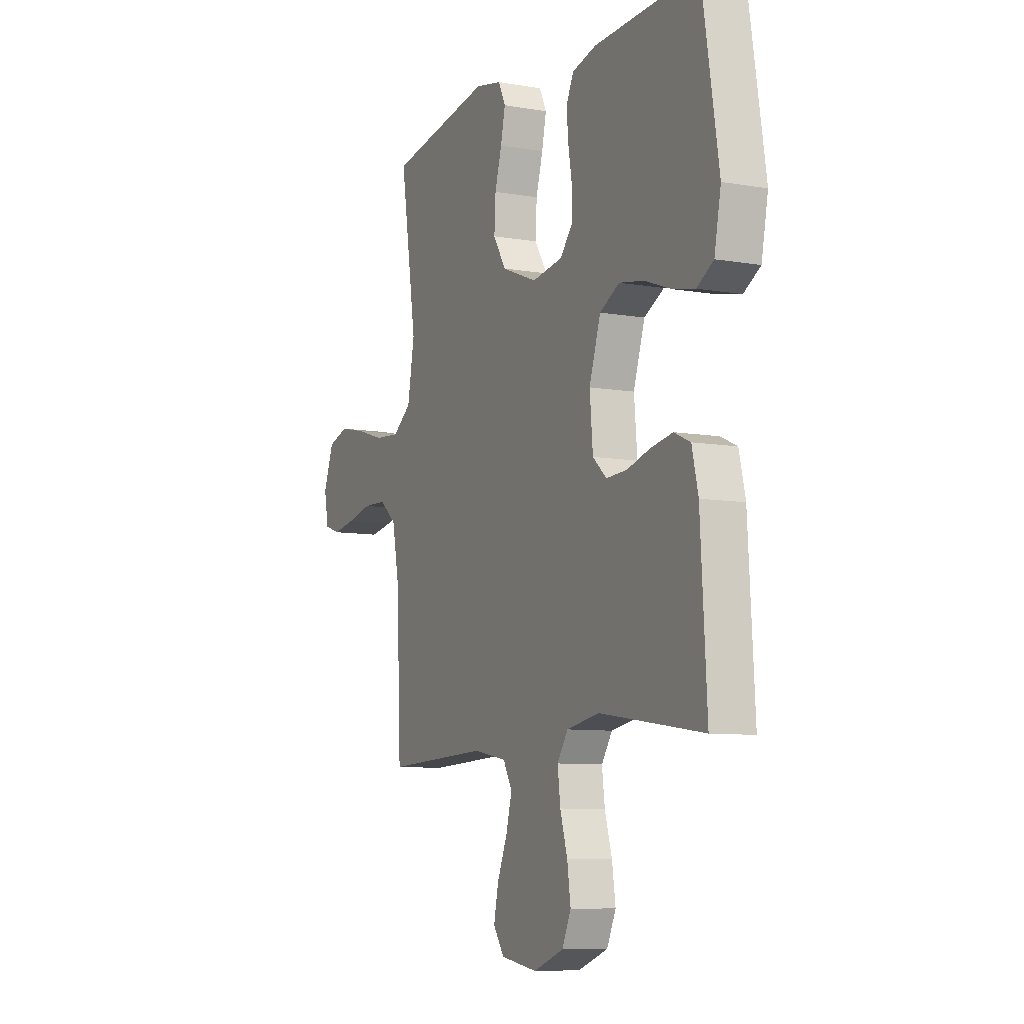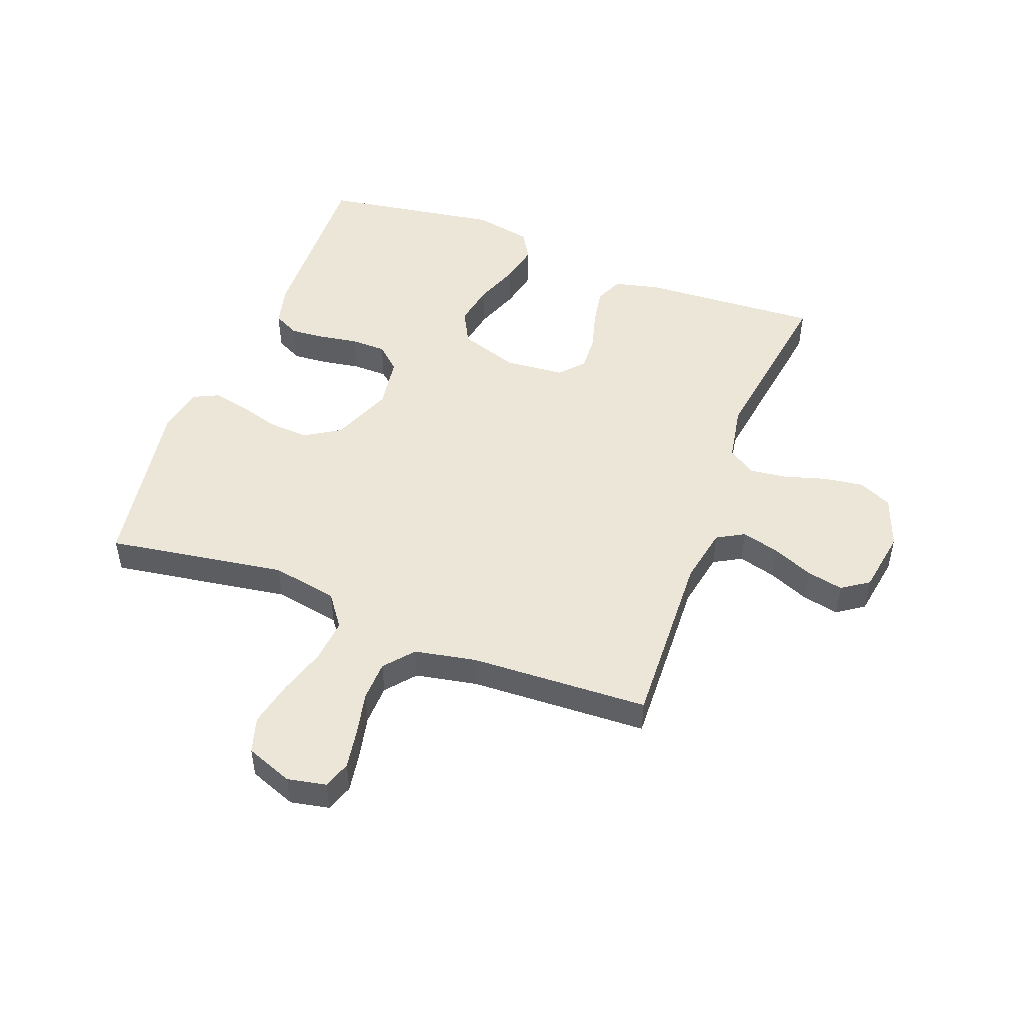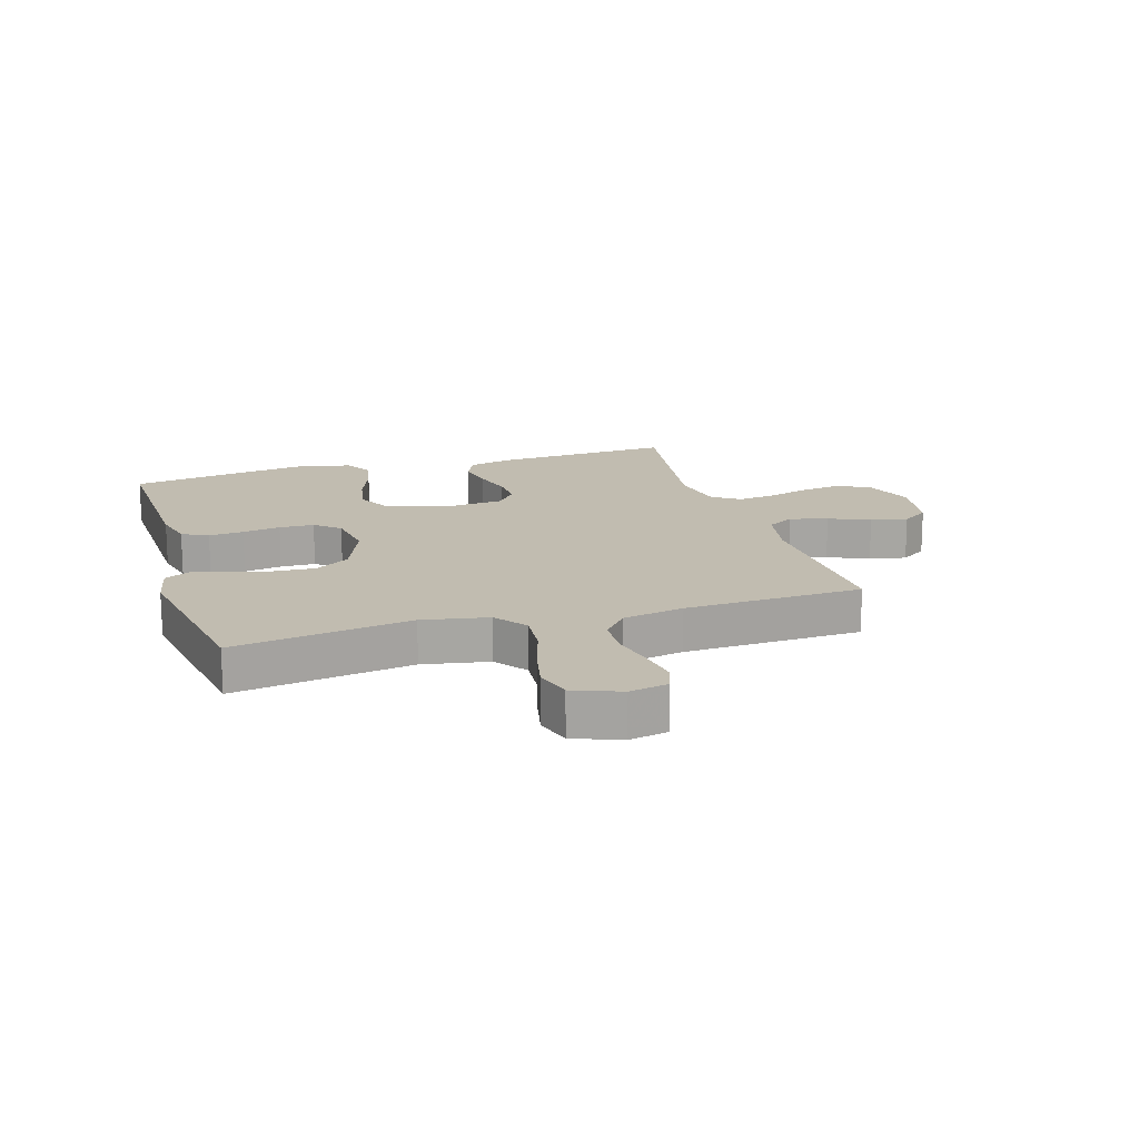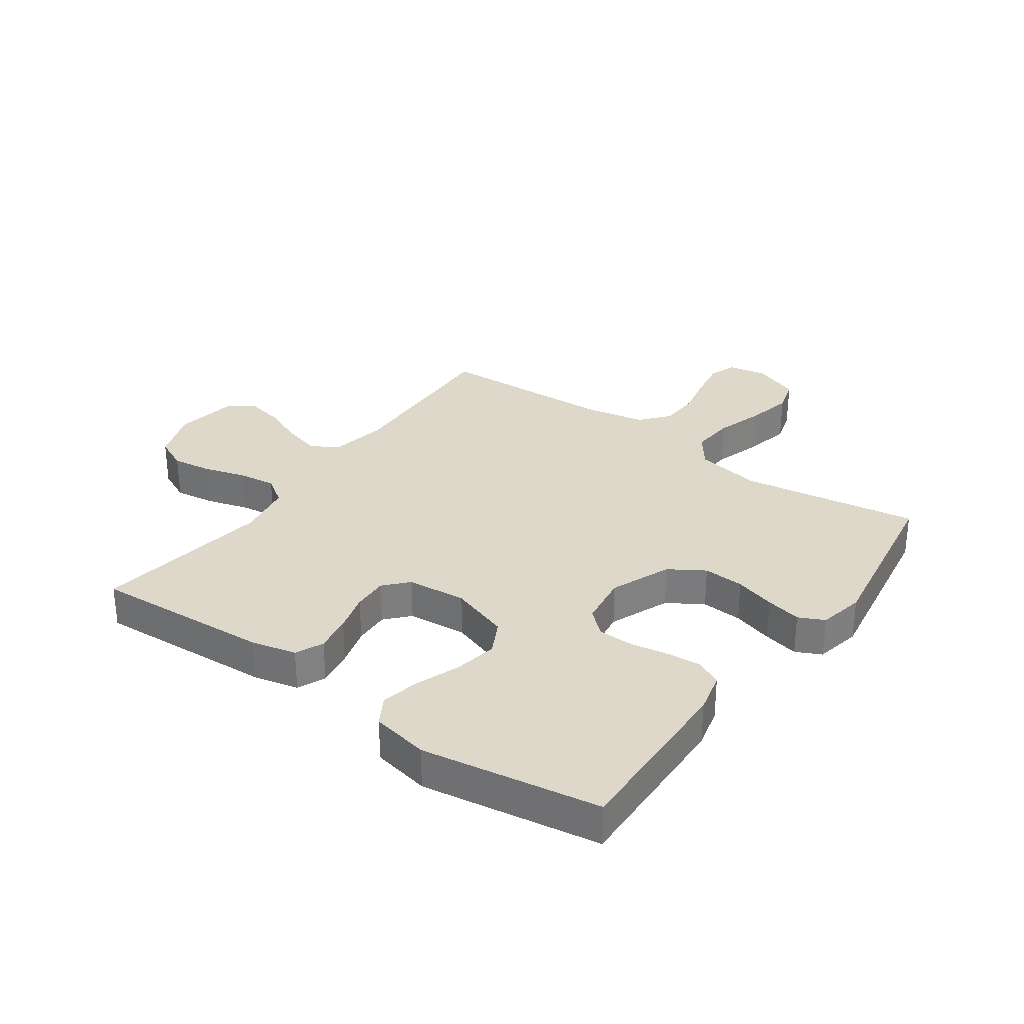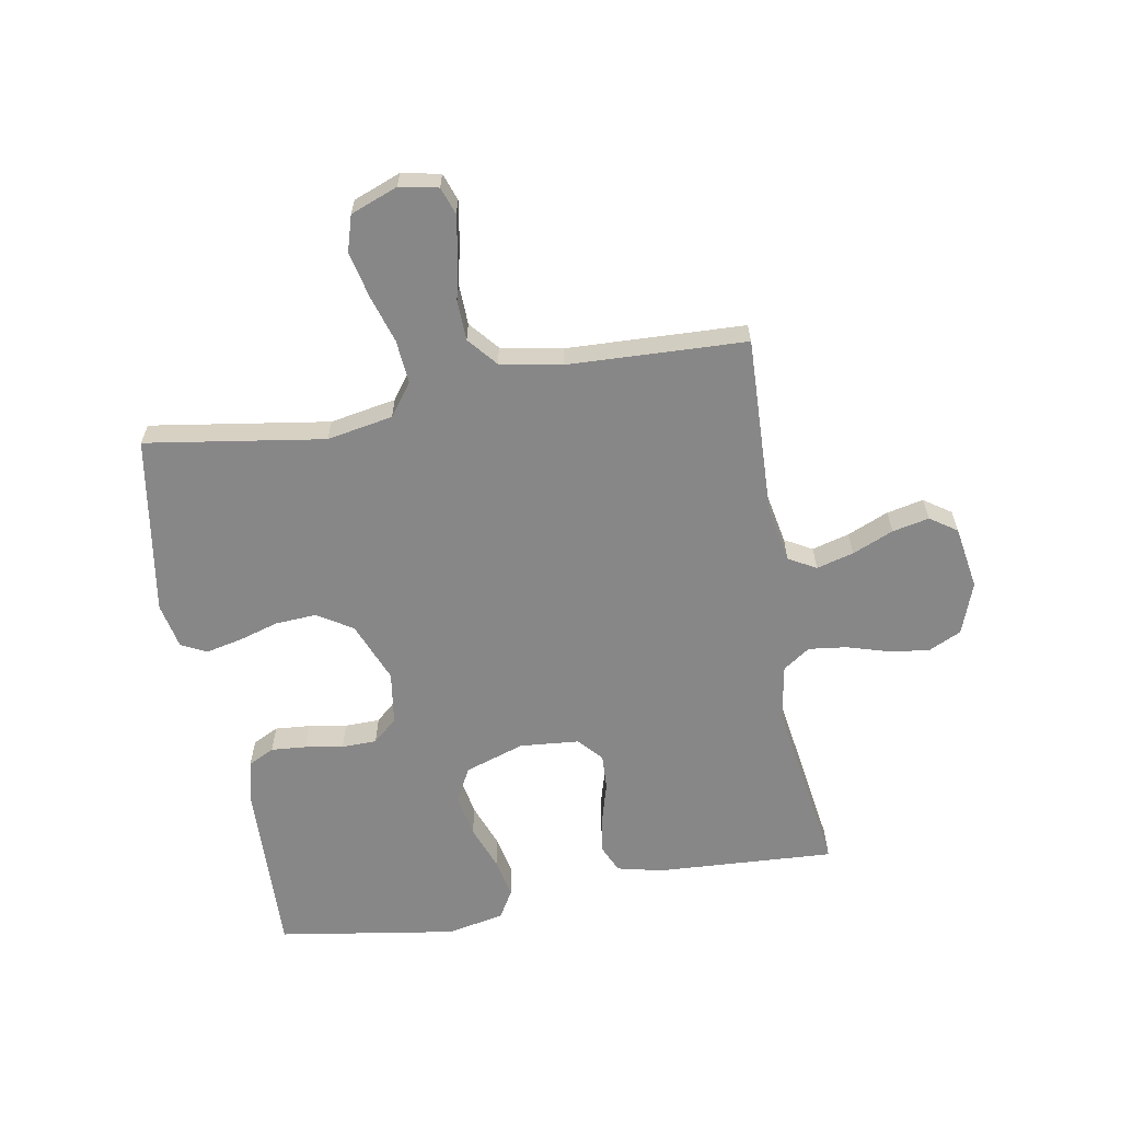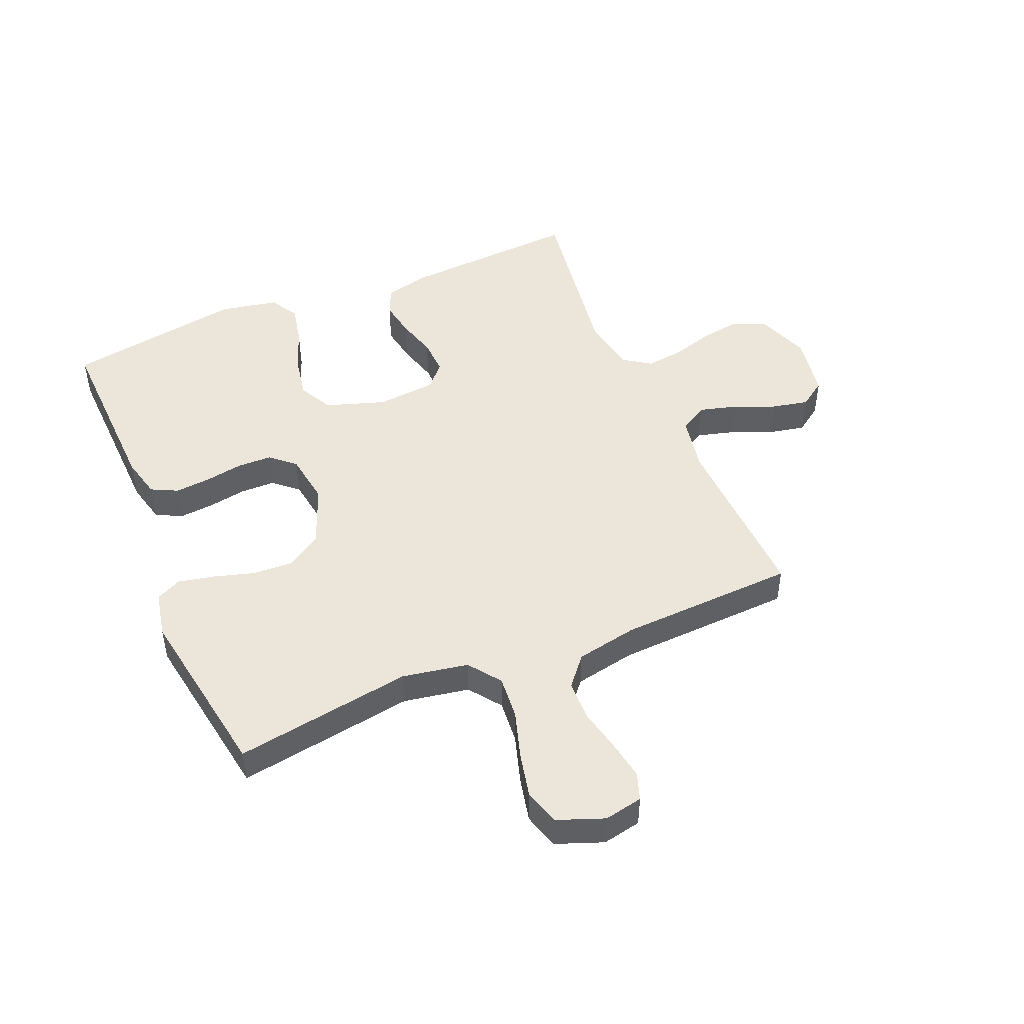
<metadata>
{"format":"obj","ext":"obj","renderer":"f3d","projection":"perspective","resolution":1024,"background":"white","views":[{"elev":-8.5,"azim":-115.3,"up":"+Z"},{"elev":49.4,"azim":110.8,"up":"+Y"},{"elev":16.4,"azim":73.1,"up":"+Y"},{"elev":31.0,"azim":-54.4,"up":"+Y"},{"elev":-62.6,"azim":100.2,"up":"+Y"},{"elev":48.0,"azim":67.1,"up":"+Y"}]}
</metadata>
<code>
v 0.5 0.07 -0.5
v 0.2 0.07 -0.488
v 0.104 0.07 -0.506
v 0.078 0.07 -0.552
v 0.095 0.07 -0.615
v 0.124 0.07 -0.684
v 0.137 0.07 -0.746
v 0.106 0.07 -0.791
v 0 0.07 -0.808
v -0.087 0.07 -0.776
v -0.113 0.07 -0.72
v -0.103 0.07 -0.652
v -0.082 0.07 -0.582
v -0.074 0.07 -0.519
v -0.105 0.07 -0.473
v -0.2 0.07 -0.456
v -0.5 0.07 -0.5
v -0.482 0.07 -0.2
v -0.464 0.07 -0.124
v -0.417 0.07 -0.103
v -0.354 0.07 -0.114
v -0.287 0.07 -0.133
v -0.227 0.07 -0.136
v -0.187 0.07 -0.1
v -0.178 0.07 0
v -0.211 0.07 0.1
v -0.268 0.07 0.13
v -0.34 0.07 0.117
v -0.415 0.07 0.089
v -0.481 0.07 0.075
v -0.529 0.07 0.103
v -0.548 0.07 0.2
v -0.5 0.07 0.5
v -0.2 0.07 0.49
v -0.131 0.07 0.473
v -0.109 0.07 0.429
v -0.114 0.07 0.37
v -0.125 0.07 0.306
v -0.124 0.07 0.247
v -0.088 0.07 0.206
v 0 0.07 0.193
v 0.102 0.07 0.234
v 0.139 0.07 0.293
v 0.135 0.07 0.362
v 0.115 0.07 0.43
v 0.102 0.07 0.49
v 0.123 0.07 0.533
v 0.2 0.07 0.549
v 0.5 0.07 0.5
v 0.453 0.07 0.2
v 0.473 0.07 0.089
v 0.527 0.07 0.049
v 0.6 0.07 0.055
v 0.681 0.07 0.08
v 0.758 0.07 0.097
v 0.818 0.07 0.079
v 0.848 0.07 0
v 0.835 0.07 -0.065
v 0.789 0.07 -0.081
v 0.723 0.07 -0.07
v 0.65 0.07 -0.054
v 0.582 0.07 -0.056
v 0.533 0.07 -0.097
v 0.513 0.07 -0.2
v 0.5 0 -0.5
v 0.2 0 -0.488
v 0.104 0 -0.506
v 0.078 0 -0.552
v 0.095 0 -0.615
v 0.124 0 -0.684
v 0.137 0 -0.746
v 0.106 0 -0.791
v 0 0 -0.808
v -0.087 0 -0.776
v -0.113 0 -0.72
v -0.103 0 -0.652
v -0.082 0 -0.582
v -0.074 0 -0.519
v -0.105 0 -0.473
v -0.2 0 -0.456
v -0.5 0 -0.5
v -0.482 0 -0.2
v -0.464 0 -0.124
v -0.417 0 -0.103
v -0.354 0 -0.114
v -0.287 0 -0.133
v -0.227 0 -0.136
v -0.187 0 -0.1
v -0.178 0 0
v -0.211 0 0.1
v -0.268 0 0.13
v -0.34 0 0.117
v -0.415 0 0.089
v -0.481 0 0.075
v -0.529 0 0.103
v -0.548 0 0.2
v -0.5 0 0.5
v -0.2 0 0.49
v -0.131 0 0.473
v -0.109 0 0.429
v -0.114 0 0.37
v -0.125 0 0.306
v -0.124 0 0.247
v -0.088 0 0.206
v 0 0 0.193
v 0.102 0 0.234
v 0.139 0 0.293
v 0.135 0 0.362
v 0.115 0 0.43
v 0.102 0 0.49
v 0.123 0 0.533
v 0.2 0 0.549
v 0.5 0 0.5
v 0.453 0 0.2
v 0.473 0 0.089
v 0.527 0 0.049
v 0.6 0 0.055
v 0.681 0 0.08
v 0.758 0 0.097
v 0.818 0 0.079
v 0.848 0 0
v 0.835 0 -0.065
v 0.789 0 -0.081
v 0.723 0 -0.07
v 0.65 0 -0.054
v 0.582 0 -0.056
v 0.533 0 -0.097
v 0.513 0 -0.2
f 58 59 60 61
f 56 57 58 61
f 56 61 62
f 53 54 55 56
f 53 56 62
f 52 53 62 63
f 47 48 49 50
f 47 50 51
f 44 45 46 47
f 44 47 51
f 43 44 51
f 42 43 51 52
f 35 36 37 38
f 35 38 39
f 34 35 39
f 33 34 39
f 32 33 39 40
f 28 29 30 31
f 27 28 31 32
f 19 20 21 22
f 17 18 19 22
f 16 17 22 23
f 15 16 23 24
f 10 11 12 13
f 10 13 14
f 9 10 14
f 8 9 14
f 5 6 7 8
f 4 5 8 14
f 3 4 14 15
f 64 1 2
f 41 42 52 63
f 27 32 40 41
f 26 27 41 63
f 25 26 63 64
f 15 24 25 64
f 2 3 15 64
f 125 124 123 122
f 125 122 121 120
f 126 125 120
f 120 119 118 117
f 126 120 117
f 127 126 117 116
f 114 113 112 111
f 115 114 111
f 111 110 109 108
f 115 111 108
f 115 108 107
f 116 115 107 106
f 102 101 100 99
f 103 102 99
f 103 99 98
f 103 98 97
f 104 103 97 96
f 95 94 93 92
f 96 95 92 91
f 86 85 84 83
f 86 83 82 81
f 87 86 81 80
f 88 87 80 79
f 77 76 75 74
f 78 77 74
f 78 74 73
f 78 73 72
f 72 71 70 69
f 78 72 69 68
f 79 78 68 67
f 66 65 128
f 127 116 106 105
f 105 104 96 91
f 127 105 91 90
f 128 127 90 89
f 128 89 88 79
f 128 79 67 66
f 1 65 66 2
f 2 66 67 3
f 3 67 68 4
f 4 68 69 5
f 5 69 70 6
f 6 70 71 7
f 7 71 72 8
f 8 72 73 9
f 9 73 74 10
f 10 74 75 11
f 11 75 76 12
f 12 76 77 13
f 13 77 78 14
f 14 78 79 15
f 15 79 80 16
f 16 80 81 17
f 17 81 82 18
f 18 82 83 19
f 19 83 84 20
f 20 84 85 21
f 21 85 86 22
f 22 86 87 23
f 23 87 88 24
f 24 88 89 25
f 25 89 90 26
f 26 90 91 27
f 27 91 92 28
f 28 92 93 29
f 29 93 94 30
f 30 94 95 31
f 31 95 96 32
f 32 96 97 33
f 33 97 98 34
f 34 98 99 35
f 35 99 100 36
f 36 100 101 37
f 37 101 102 38
f 38 102 103 39
f 39 103 104 40
f 40 104 105 41
f 41 105 106 42
f 42 106 107 43
f 43 107 108 44
f 44 108 109 45
f 45 109 110 46
f 46 110 111 47
f 47 111 112 48
f 48 112 113 49
f 49 113 114 50
f 50 114 115 51
f 51 115 116 52
f 52 116 117 53
f 53 117 118 54
f 54 118 119 55
f 55 119 120 56
f 56 120 121 57
f 57 121 122 58
f 58 122 123 59
f 59 123 124 60
f 60 124 125 61
f 61 125 126 62
f 62 126 127 63
f 63 127 128 64
f 64 128 65 1

</code>
